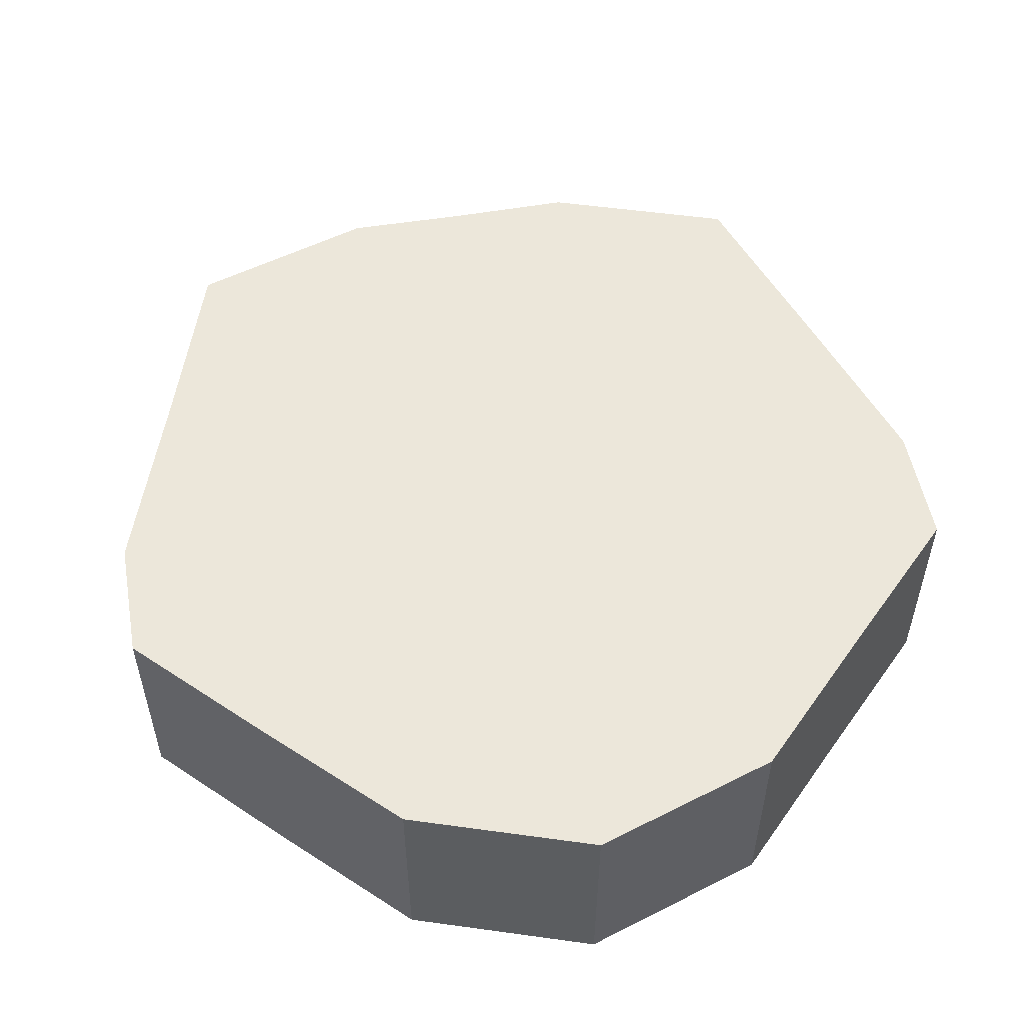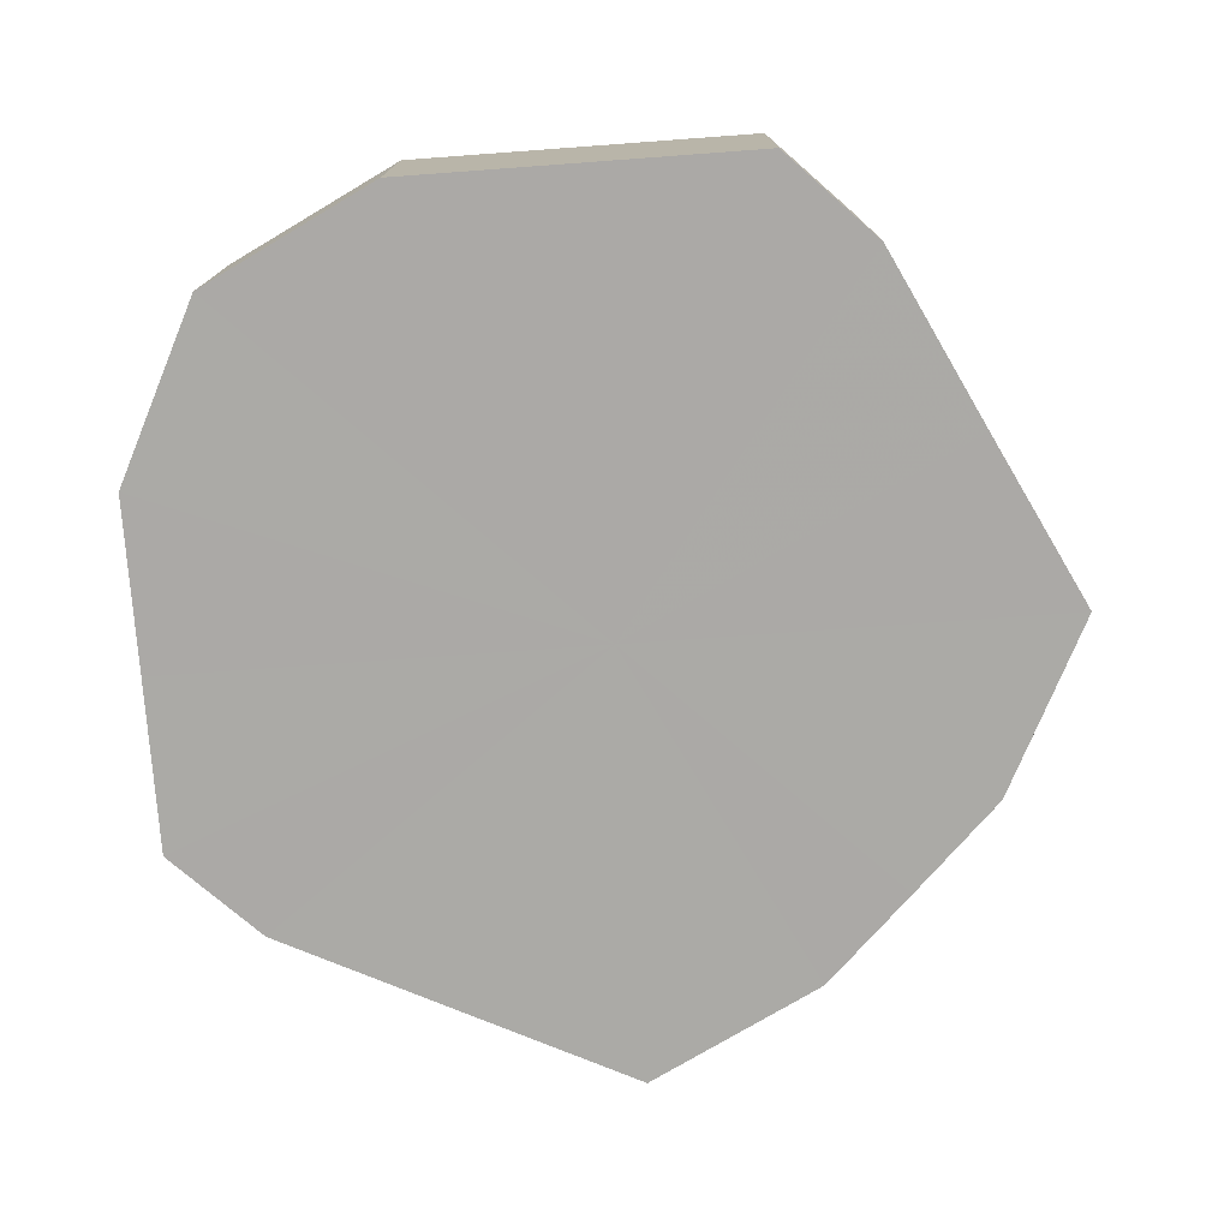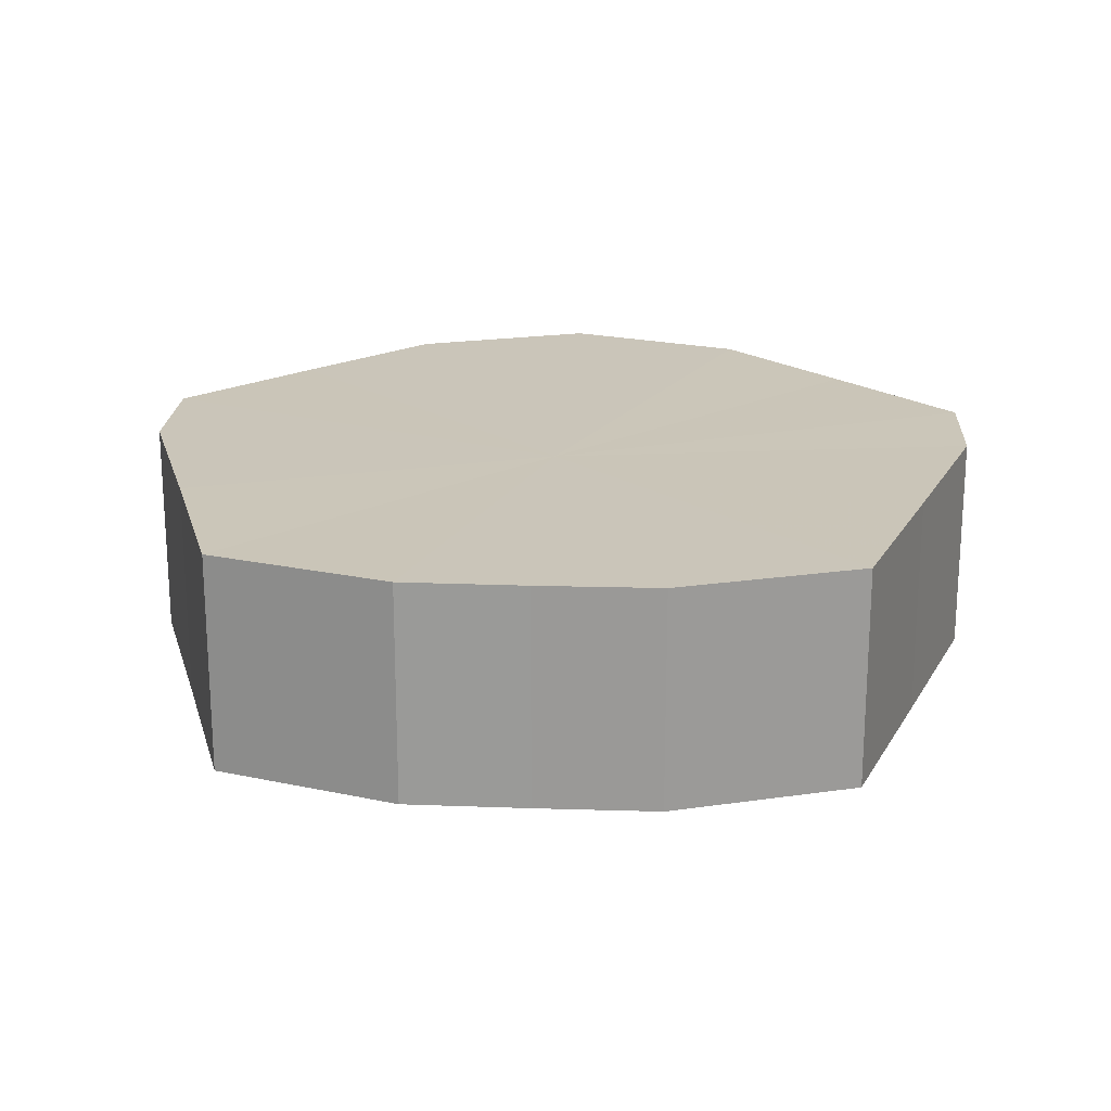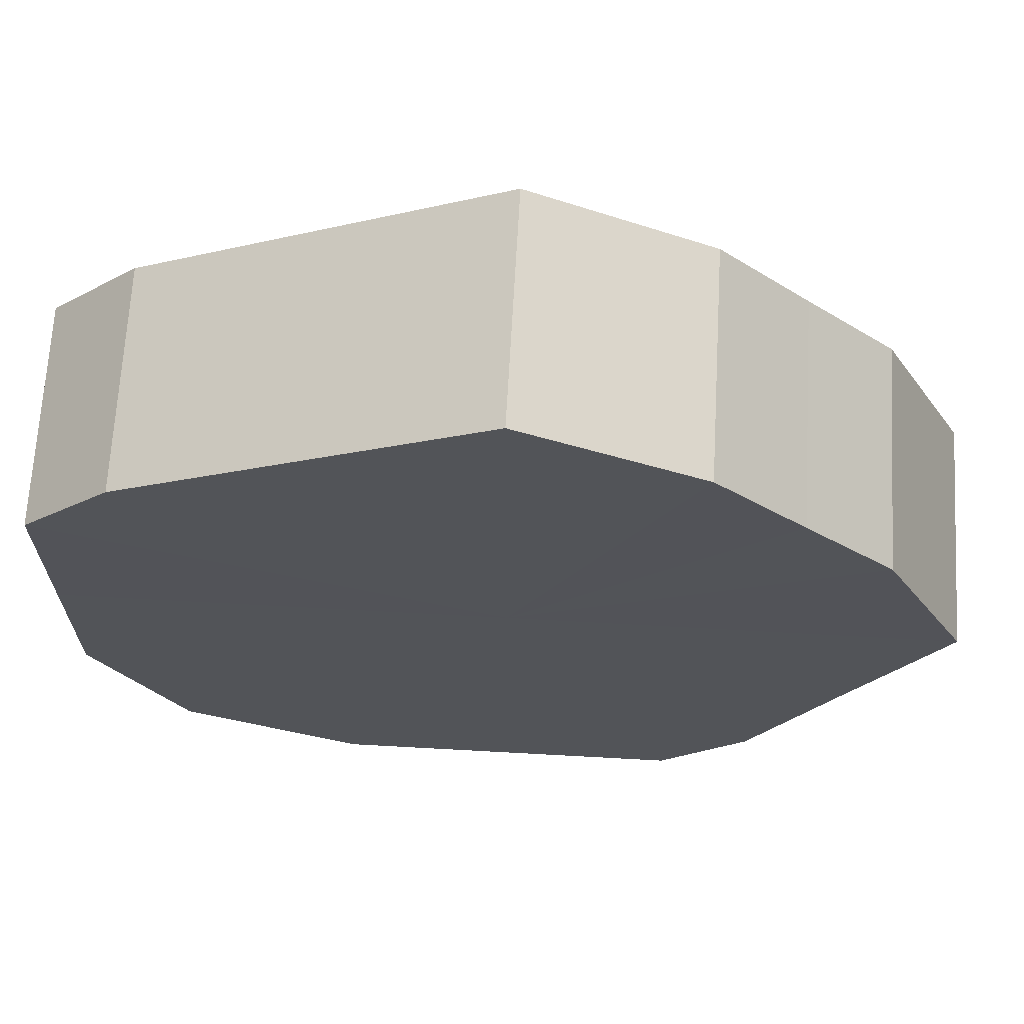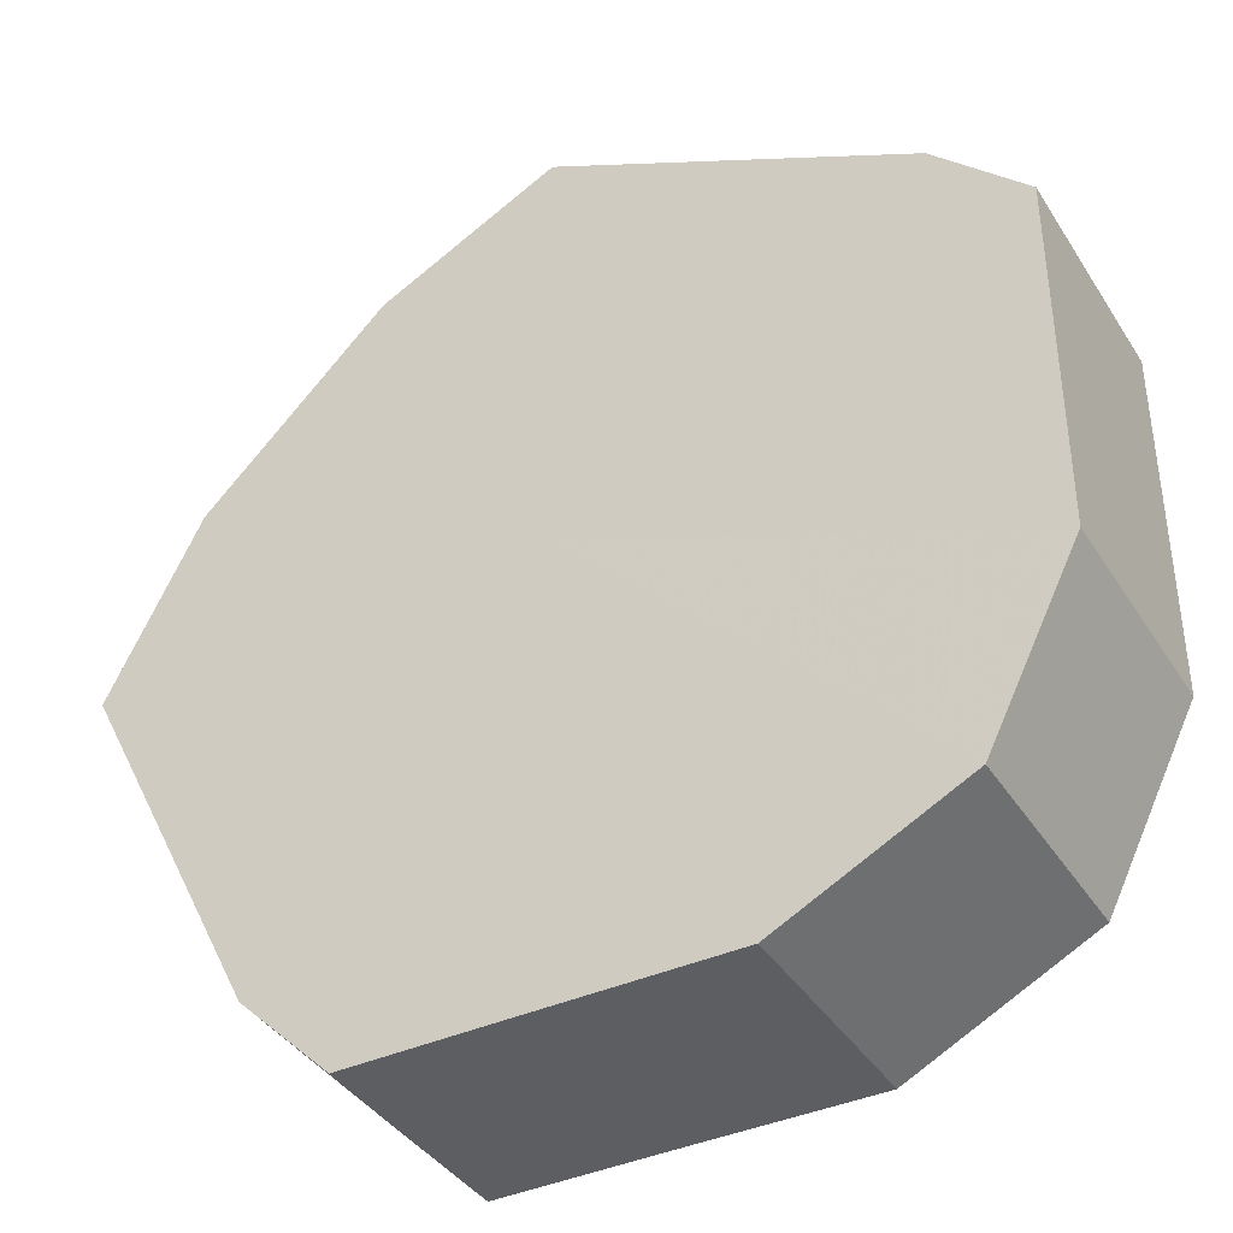
<metadata>
{"format":"obj","ext":"obj","renderer":"f3d","projection":"perspective","resolution":1024,"background":"white","views":[{"elev":53.4,"azim":-55.2,"up":"+Z"},{"elev":-75.7,"azim":4.1,"up":"+Z"},{"elev":20.6,"azim":138.5,"up":"+Z"},{"elev":67.1,"azim":3.2,"up":"+Y"},{"elev":-39.3,"azim":-150.5,"up":"+Y"}]}
</metadata>
<code>
o 8693
v 2230 1866 10.24
v 2230 1866 10.24
v 2230 1866 10.21
v 2230 1866 10.24
v 2230 1866 10.21
v 2230 1866 10.24
v 2230 1866 10.21
v 2230 1866 10.24
v 2230 1866 10.21
v 2230 1866 10.24
v 2230 1866 10.21
v 2229 1866 10.24
v 2230 1866 10.21
v 2230 1866 10.24
v 2230 1866 10.21
v 2229 1866 10.24
v 2229 1866 10.21
v 2229 1866 10.24
v 2229 1866 10.21
v 2229 1866 10.24
v 2229 1866 10.21
v 2229 1866 10.24
v 2229 1866 10.21
v 2229 1866 10.24
v 2229 1866 10.21
v 2229 1866 10.24
v 2229 1866 10.21
v 2229 1866 10.24
v 2229 1866 10.21
v 2229 1866 10.24
v 2229 1866 10.21
v 2229 1866 10.21
v 2230 1866 10.21
v 2230 1866 10.24
v 2230 1866 10.21
v 2230 1866 10.24
v 2230 1866 10.21
v 2230 1866 10.21
v 2230 1866 10.24
v 2230 1866 10.21
v 2230 1866 10.24
v 2230 1866 10.24
v 2230 1866 10.21
v 2230 1866 10.21
v 2230 1866 10.24
v 2229 1866 10.21
v 2230 1866 10.24
v 2229 1866 10.24
v 2229 1866 10.21
v 2229 1866 10.21
v 2229 1866 10.24
v 2229 1866 10.21
v 2229 1866 10.24
v 2229 1866 10.24
v 2229 1866 10.21
v 2229 1866 10.21
v 2229 1866 10.24
v 2229 1866 10.21
v 2229 1866 10.24
v 2229 1866 10.24
v 2229 1866 10.21
v 2229 1866 10.21
v 2229 1866 10.24
v 2229 1866 10.24
v 2229 1866 10.24
v 2230 1866 10.24
v 2230 1866 10.24
v 2230 1866 10.24
v 2230 1866 10.24
v 2230 1866 10.24
v 2230 1866 10.24
v 2229 1866 10.24
v 2230 1866 10.24
v 2229 1866 10.24
v 2229 1866 10.24
v 2229 1866 10.24
v 2229 1866 10.24
v 2229 1866 10.24
v 2229 1866 10.24
v 2229 1866 10.24
v 2229 1866 10.24
v 2229 1866 10.21
v 2230 1866 10.21
v 2230 1866 10.21
v 2230 1866 10.21
v 2230 1866 10.21
v 2230 1866 10.21
v 2230 1866 10.21
v 2230 1866 10.21
v 2229 1866 10.21
v 2229 1866 10.21
v 2229 1866 10.21
v 2229 1866 10.21
v 2229 1866 10.21
v 2229 1866 10.21
v 2229 1866 10.21
v 2229 1866 10.21
v 2229 1866 10.21
f 1 2 3
f 2 4 5
f 6 1 7
f 4 8 9
f 10 6 11
f 8 12 13
f 14 10 15
f 12 16 17
f 18 14 19
f 16 20 21
f 22 18 23
f 20 24 25
f 26 22 27
f 24 28 29
f 30 26 31
f 28 30 32
f 33 34 35
f 35 36 37
f 38 39 33
f 40 41 38
f 37 42 43
f 44 45 40
f 46 47 44
f 43 48 49
f 50 51 46
f 52 53 50
f 49 54 55
f 56 57 52
f 58 59 56
f 55 60 61
f 62 63 58
f 61 64 62
f 65 66 67
f 65 68 66
f 65 67 69
f 65 70 68
f 65 69 71
f 65 72 70
f 65 71 73
f 65 74 72
f 65 73 75
f 65 76 74
f 65 75 77
f 65 78 76
f 65 77 79
f 65 80 78
f 65 79 81
f 65 81 80
f 82 83 84
f 82 85 83
f 82 84 86
f 82 87 85
f 82 86 88
f 82 89 87
f 82 88 90
f 82 91 89
f 82 90 92
f 82 93 91
f 82 92 94
f 82 95 93
f 82 94 96
f 82 97 95
f 82 96 98
f 82 98 97

</code>
